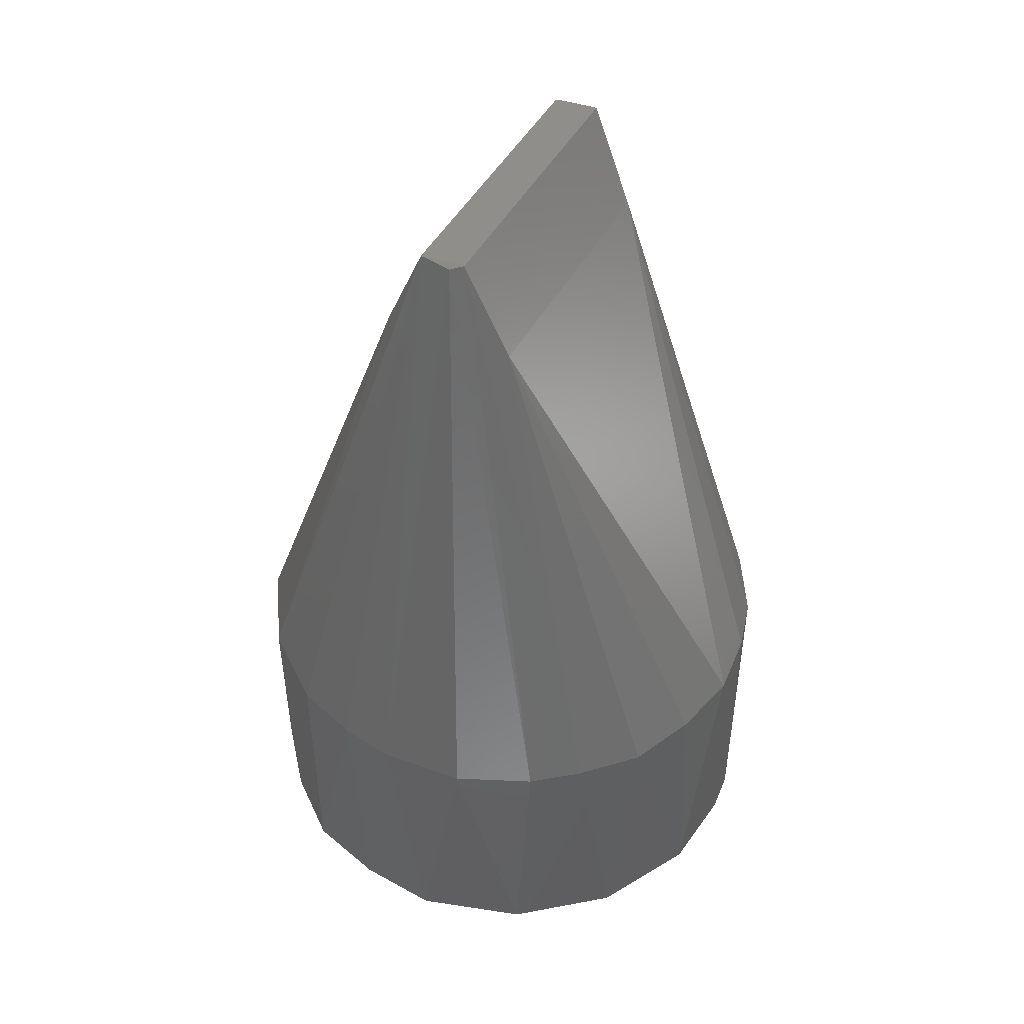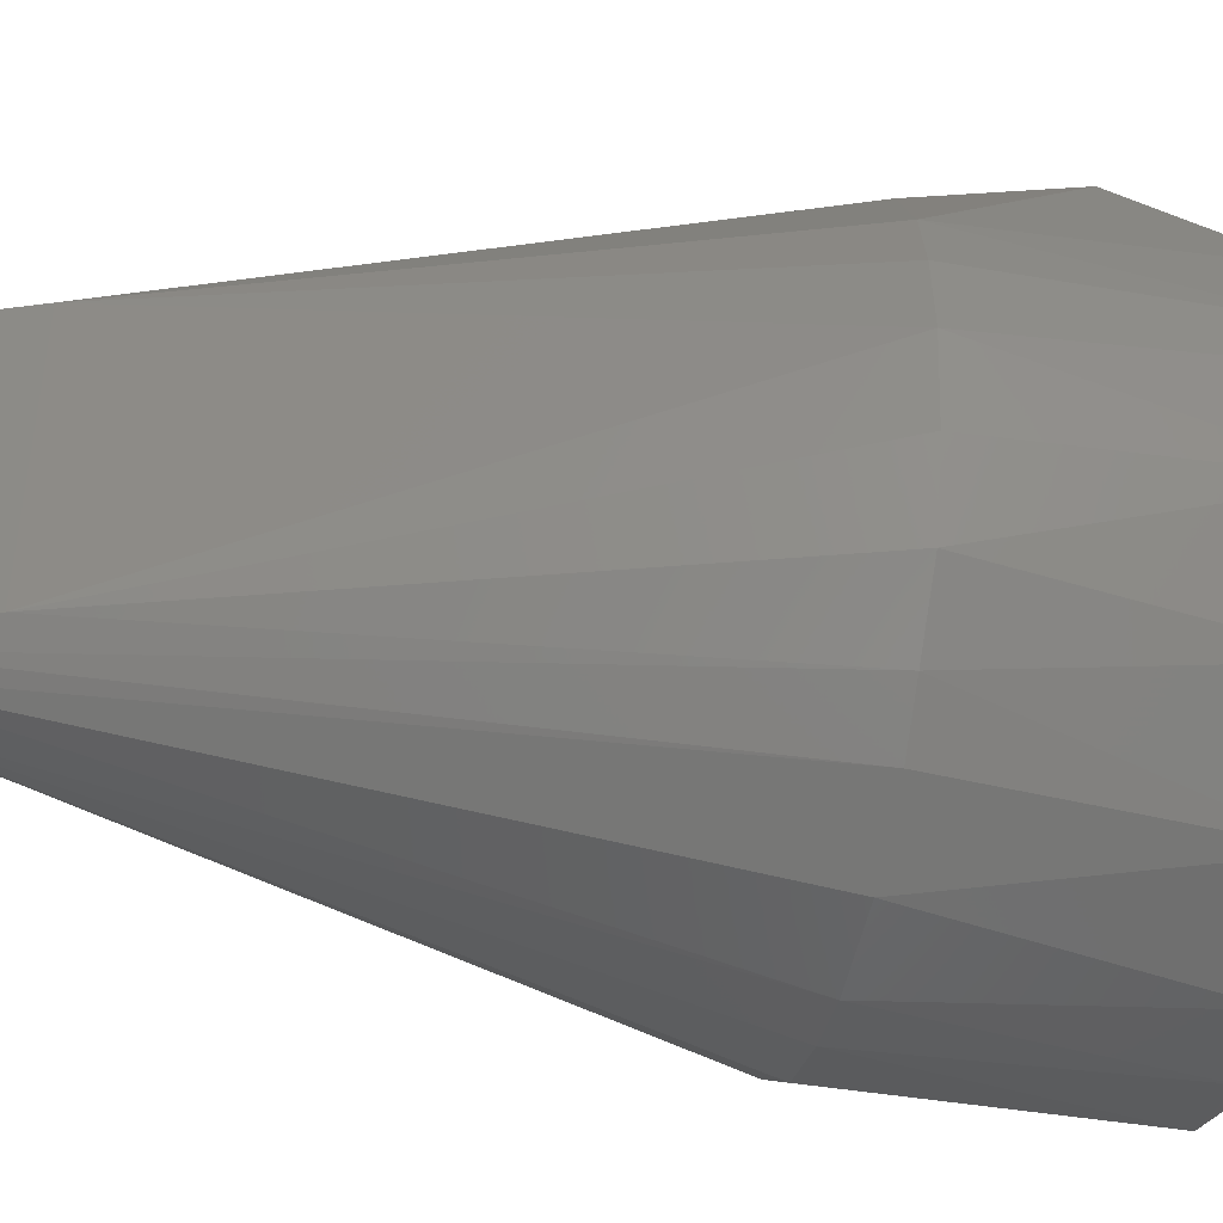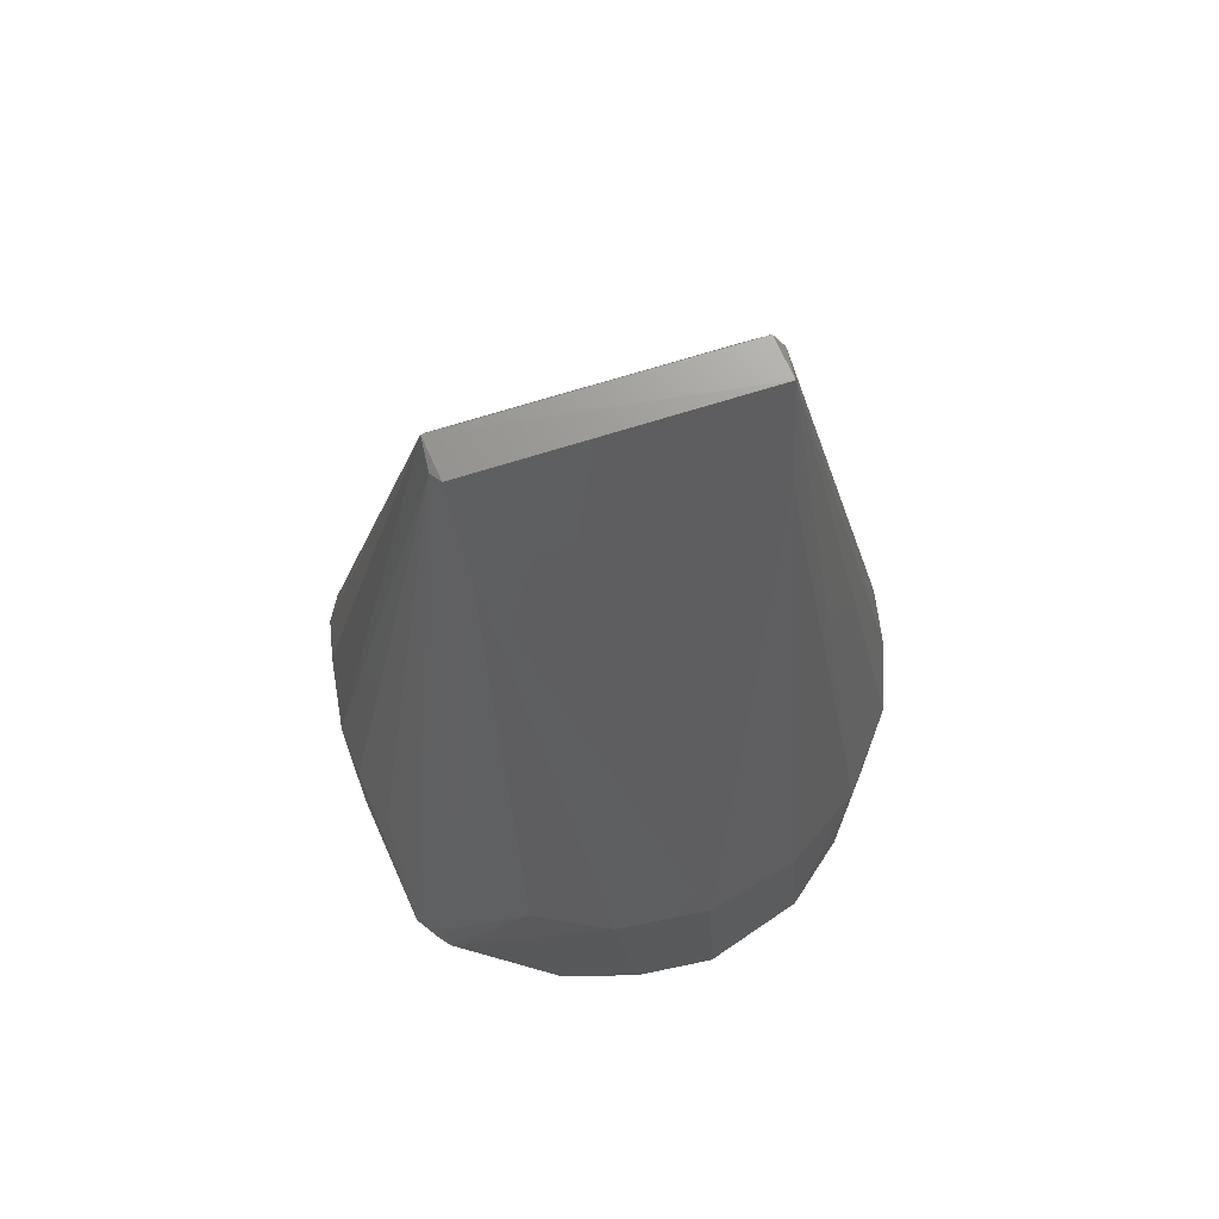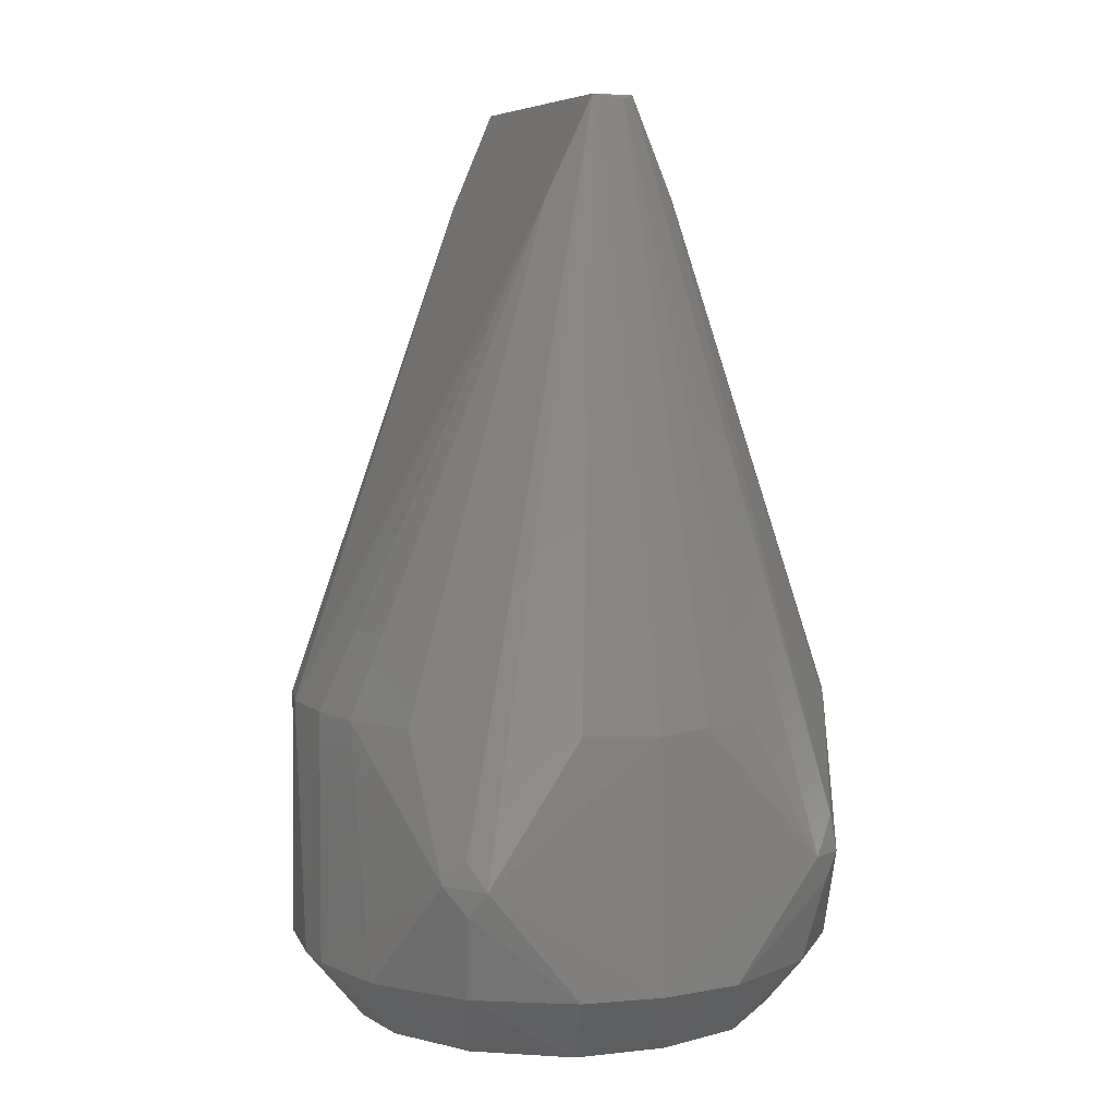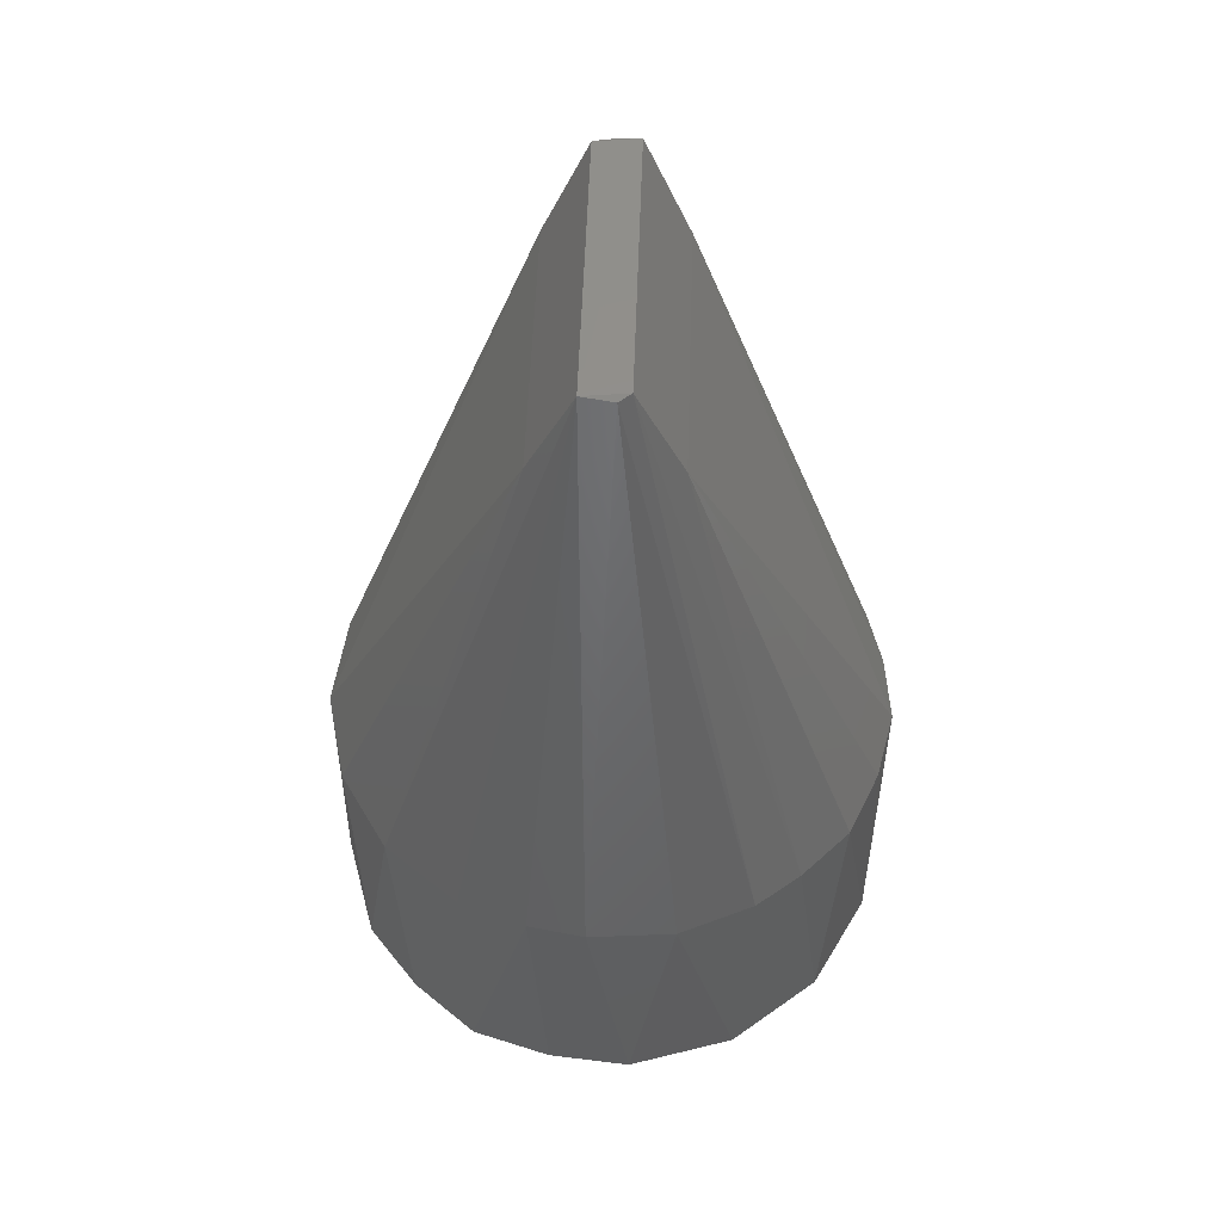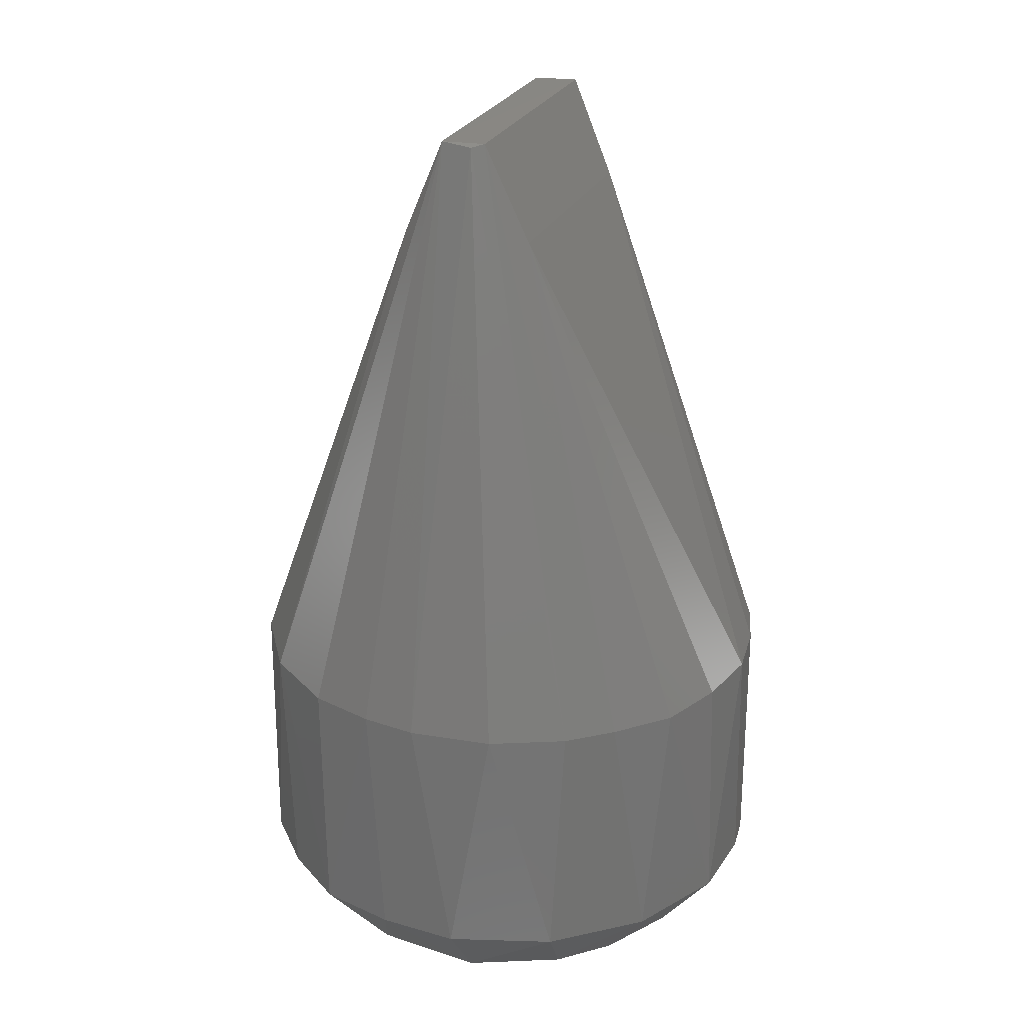
<metadata>
{"format":"stl","ext":"stl","renderer":"f3d","projection":"perspective","resolution":1024,"background":"white","views":[{"elev":45.4,"azim":27.0,"up":"+Z"},{"elev":-45.0,"azim":78.9,"up":"+Y"},{"elev":70.2,"azim":-107.4,"up":"+Z"},{"elev":6.5,"azim":158.5,"up":"+Z"},{"elev":52.8,"azim":2.0,"up":"+Z"},{"elev":25.0,"azim":19.6,"up":"+Z"}]}
</metadata>
<code>
# stl→obj: 73 verts, 142 faces
v -0.032 0.03657 0.02879
v -0.02943 0.0379 0.02461
v -0.03848 0.02057 0.011
v -0.02057 -0.03848 0.011
v -0.008389 -0.04217 0.011
v -0.01093 -0.04173 0.05054
v 0.004539 -0.03443 -0.00044
v 0.01889 -0.02885 -8.231e-08
v 0.02057 -0.03848 0.011
v 0.03848 0.02057 0.011
v 0.04009 0.01641 0.05067
v 0.04251 0.007283 0.011
v 0.02677 0.0405 0.02872
v 0.03222 0.03621 0.0292
v 0.02899 0.03824 0.0246
v 0.03221 0.01256 -5.175e-06
v 0.03414 0.002032 -9.299e-07
v 0.03291 -0.01079 -5.1e-06
v 0.04313 0.0007625 0.011
v 0.04346 -0.002903 0.05076
v 0.0424 0.007779 0.05069
v -0.02913 0.01873 -1.18e-05
v -0.03435 0.004395 -8.221e-06
v -0.02768 0.03373 0.011
v -0.04193 0.01222 0.05043
v -0.0361 0.02383 0.05084
v -0.01275 0.0417 0.01099
v 4.431e-05 0.04335 0.01101
v -0.003929 0.03424 -1.23e-06
v -0.03269 -0.0289 0.05039
v -0.02125 -0.03807 0.05052
v -0.01757 0.0301 -1.672e-05
v 0.03373 -0.02768 0.011
v 0.02913 -0.03178 0.05051
v -0.03848 -0.02057 0.011
v -0.03041 -0.03041 0.011
v 0.01027 0.0212 0.1288
v -0.003351 -0.0228 0.1441
v -0.003375 0.02202 0.1441
v -0.01034 0.02121 0.1287
v -0.03258 -0.01424 -1.389e-05
v -0.04342 -0.004277 0.011
v 0.01099 -0.04225 0.05052
v 0.02235 -0.03711 0.05043
v 0.001523 -0.0232 0.1436
v -0.01031 -0.02121 0.1287
v -0.04023 -0.0168 0.05071
v -0.04217 0.008389 0.011
v 0.01031 0.03334 -2.635e-05
v -0.02659 0.04053 0.02913
v -0.01509 0.04037 0.05067
v -0.007037 0.04258 0.05095
v -0.03073 0.03683 0.03468
v -0.001541 0.0232 0.1435
v 0.004277 -0.04342 0.011
v -0.01238 -0.03234 -9.977e-06
v -0.02301 -0.02527 -6.419e-07
v 0.02422 0.02473 -9.132e-06
v -0.04355 -0.002475 0.0507
v 0.003361 0.02282 0.1441
v 0.01254 0.0416 0.05075
v 0.0008882 0.0433 0.05019
v 0.01028 -0.02121 0.1288
v 0.04095 -0.01374 0.0505
v 0.01275 0.04172 0.01101
v 0.02624 -0.02195 9.031e-20
v 0.02768 0.03373 0.011
v 0.0365 -0.02395 0.0503
v 0.04172 -0.01272 0.011
v -0.002223 -0.04325 0.05052
v 0.003375 -0.02202 0.1441
v 0.02916 0.03818 0.03279
v 0.03419 0.02673 0.05075
f 1 2 3
f 4 5 6
f 7 8 9
f 10 11 12
f 13 14 15
f 16 12 17
f 18 17 19
f 20 12 21
f 3 22 23
f 7 23 22
f 3 2 24
f 25 26 1
f 27 28 29
f 30 4 31
f 32 22 24
f 9 33 34
f 30 35 36
f 11 37 21
f 38 39 40
f 41 35 42
f 43 44 45
f 30 38 46
f 47 30 46
f 25 3 48
f 7 29 49
f 41 36 35
f 50 51 52
f 53 39 54
f 3 23 48
f 7 9 55
f 7 41 23
f 49 29 28
f 7 16 17
f 7 5 56
f 7 56 57
f 7 49 58
f 31 4 6
f 59 46 40
f 60 61 62
f 20 63 64
f 9 8 33
f 12 19 17
f 20 19 12
f 25 40 26
f 38 31 6
f 7 55 5
f 4 56 5
f 7 58 16
f 47 35 30
f 49 28 65
f 7 22 32
f 13 65 28
f 27 32 24
f 50 54 51
f 7 66 8
f 10 58 67
f 10 14 11
f 68 69 64
f 7 57 41
f 68 33 69
f 38 60 39
f 60 13 61
f 53 54 50
f 52 51 54
f 61 13 62
f 10 67 15
f 43 70 55
f 44 71 45
f 68 64 63
f 38 70 45
f 59 47 46
f 7 18 66
f 25 1 3
f 38 6 70
f 27 24 2
f 53 40 39
f 53 1 26
f 28 50 52
f 7 32 29
f 41 42 23
f 20 21 37
f 9 34 44
f 33 66 18
f 70 6 5
f 27 2 50
f 60 72 13
f 13 72 14
f 10 16 58
f 28 52 62
f 37 71 63
f 7 17 18
f 69 18 19
f 43 55 9
f 68 63 34
f 41 57 36
f 59 48 42
f 3 24 22
f 42 48 23
f 10 12 16
f 60 37 72
f 30 31 38
f 53 50 1
f 27 29 32
f 60 71 37
f 43 45 70
f 49 65 67
f 13 28 62
f 10 15 14
f 4 36 57
f 65 15 67
f 73 11 14
f 38 71 60
f 73 37 11
f 33 8 66
f 20 64 69
f 44 34 71
f 33 18 69
f 34 63 71
f 30 36 4
f 13 15 65
f 27 50 28
f 38 45 71
f 49 67 58
f 20 69 19
f 55 70 5
f 38 40 46
f 68 34 33
f 1 50 2
f 25 59 40
f 60 54 39
f 73 72 37
f 11 21 12
f 47 42 35
f 62 52 54
f 59 42 47
f 53 26 40
f 43 9 44
f 20 37 63
f 73 14 72
f 4 57 56
f 25 48 59
f 60 62 54

</code>
